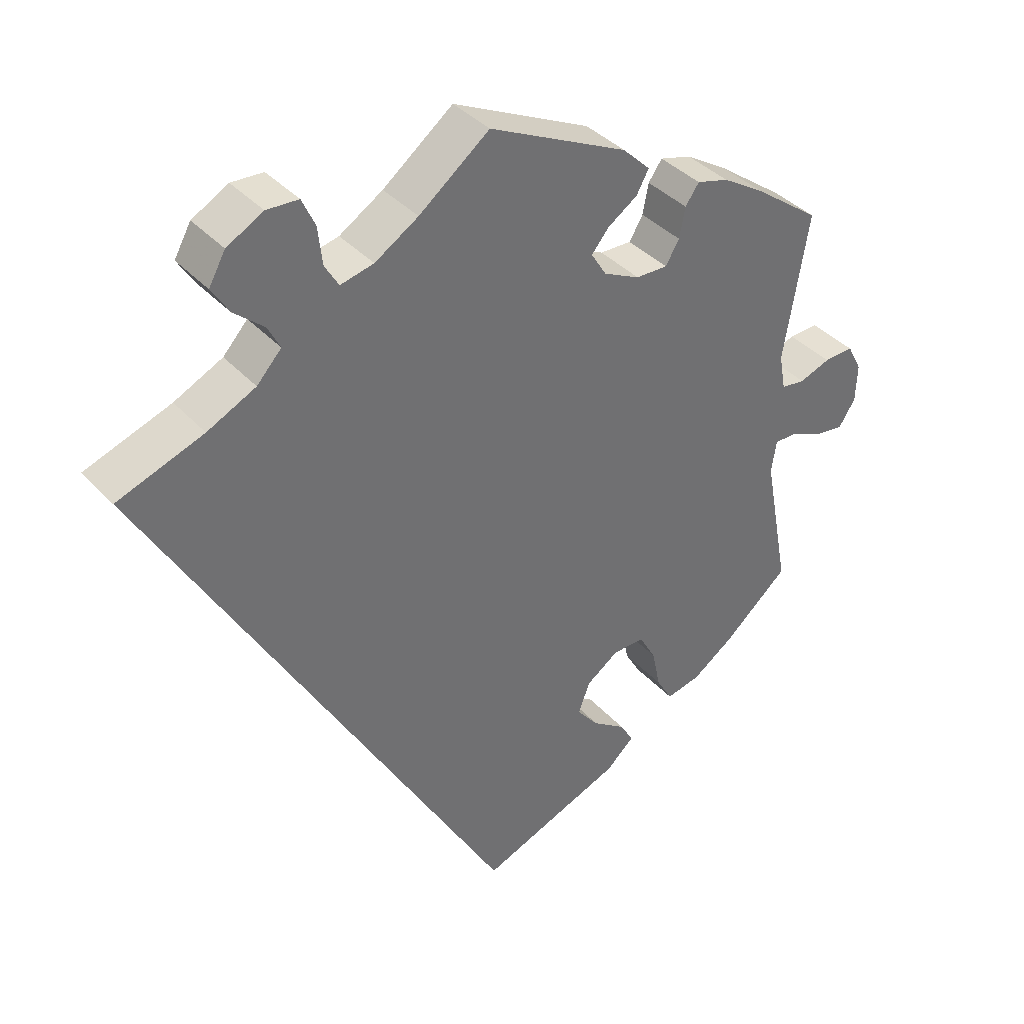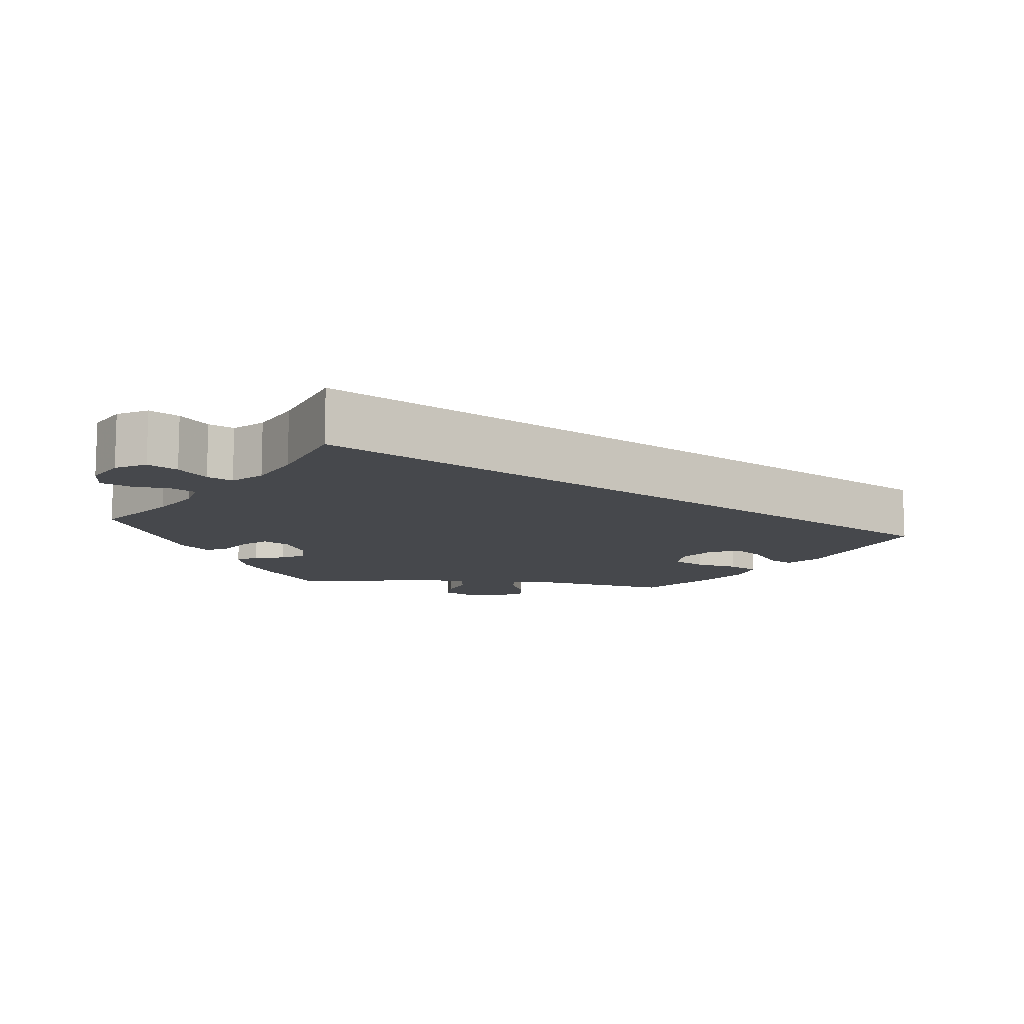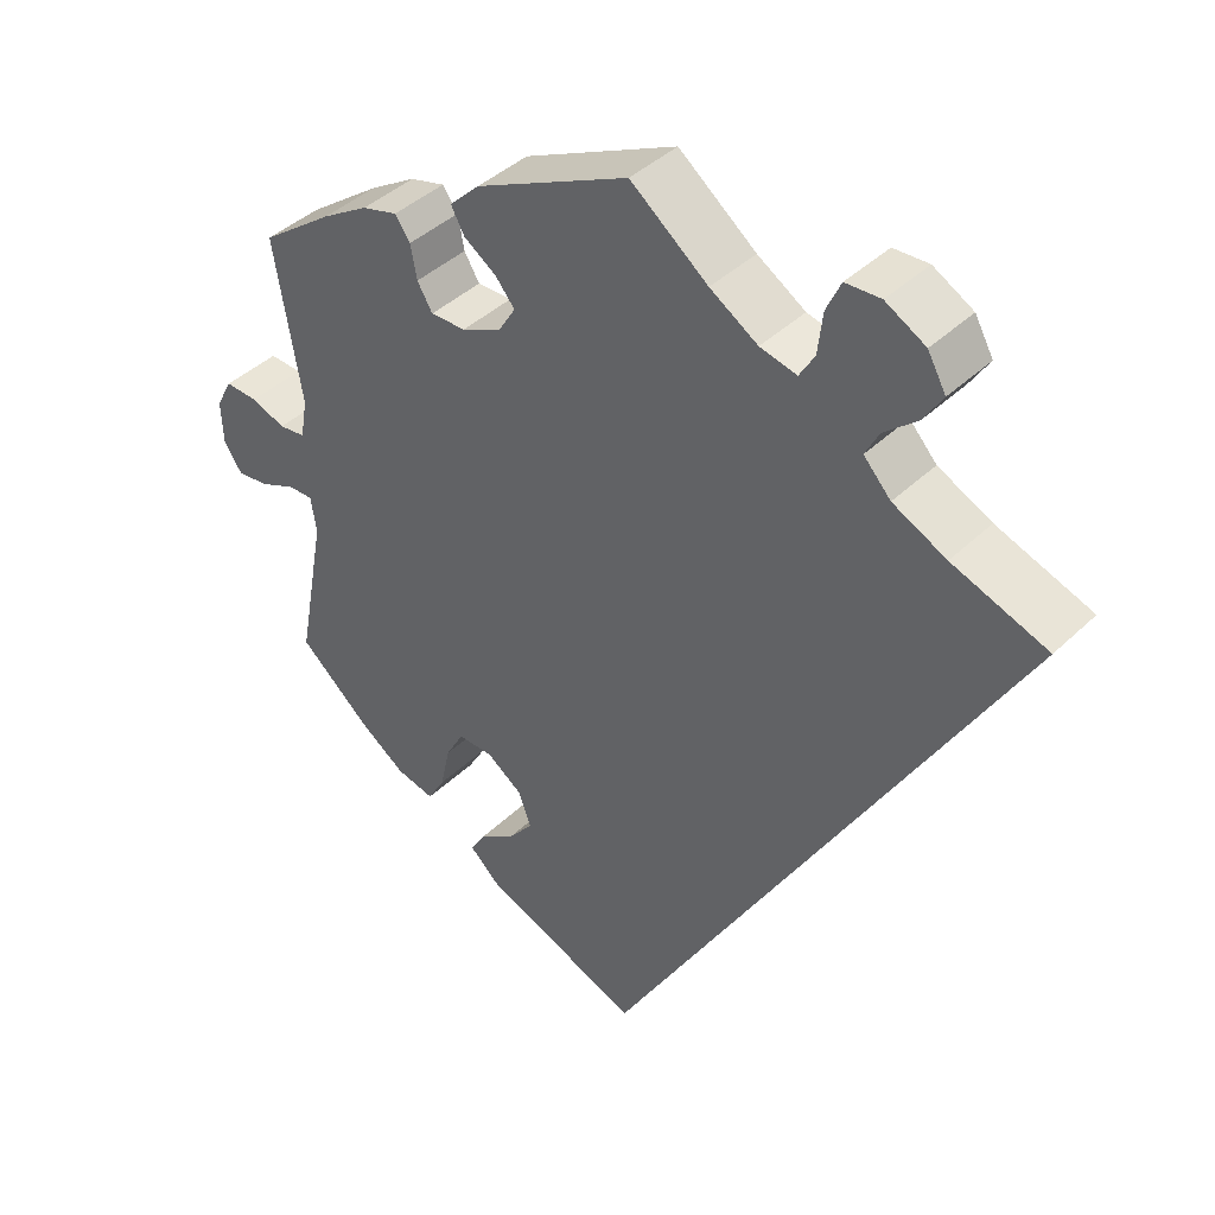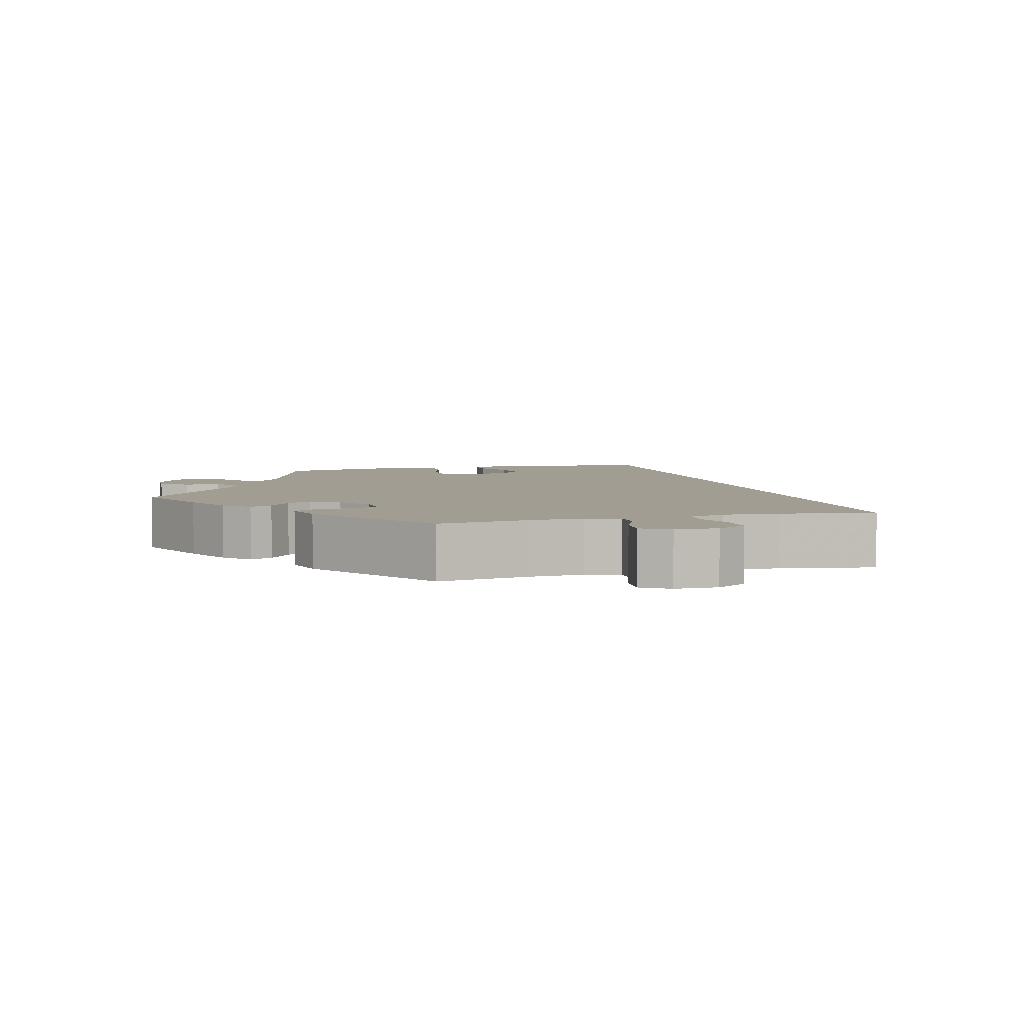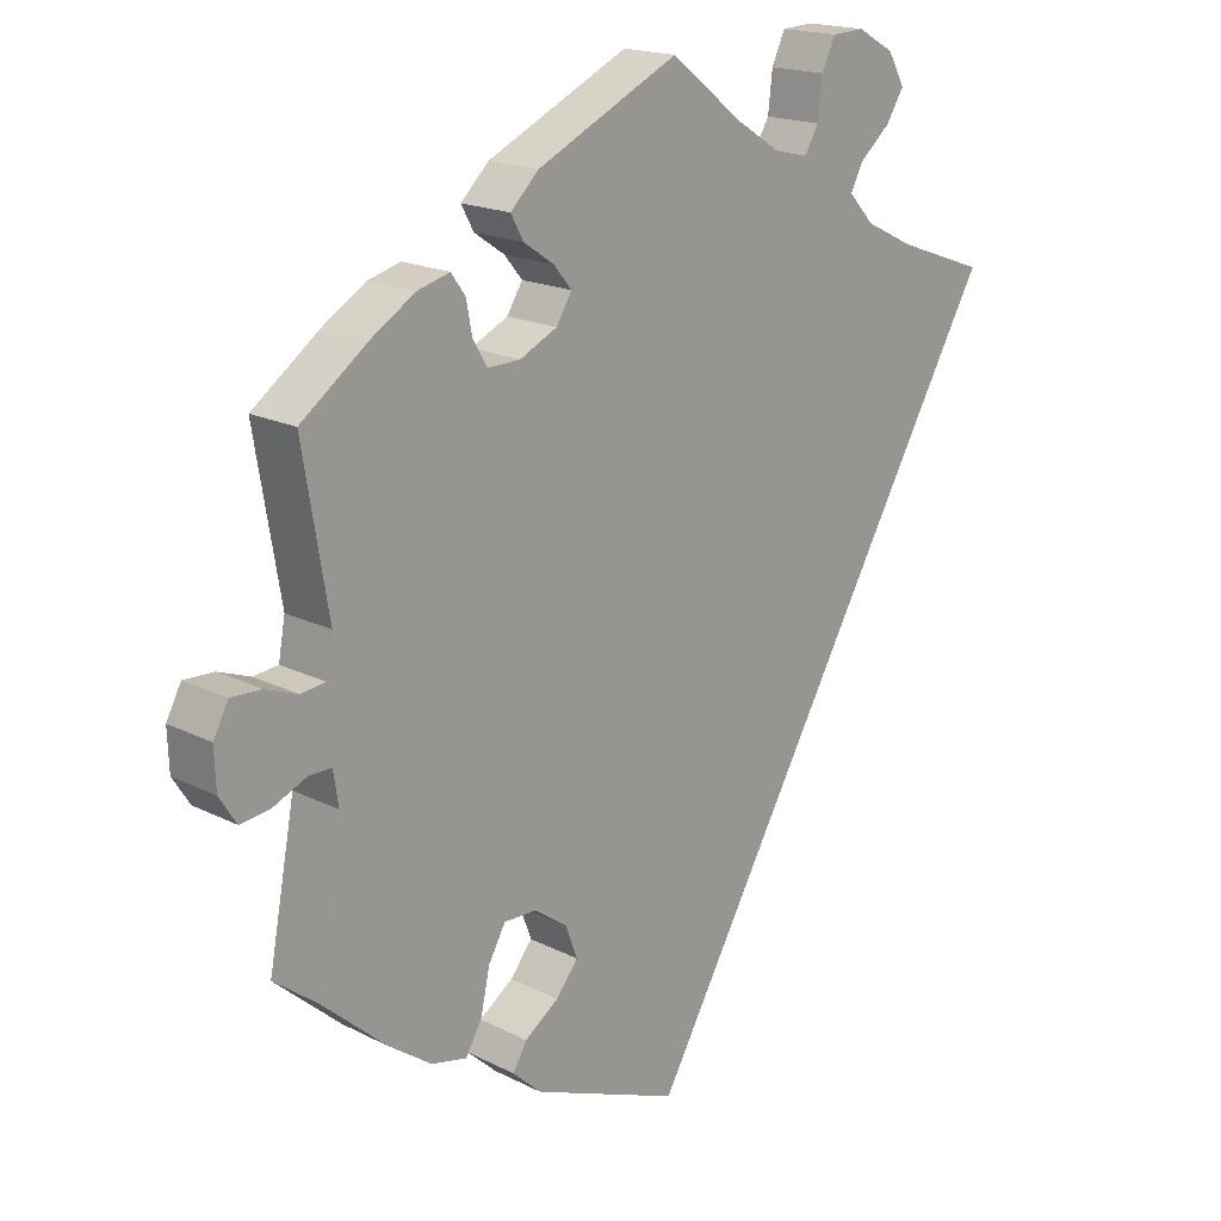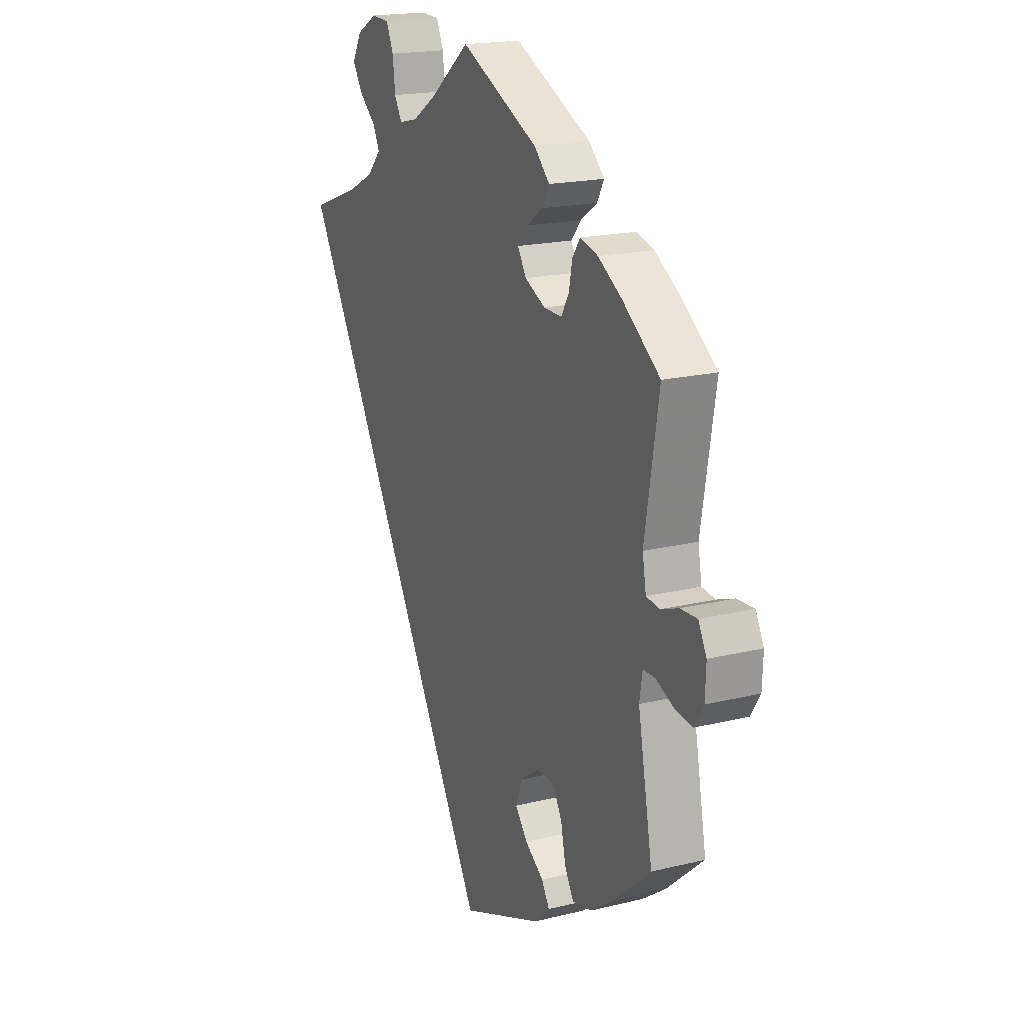
<metadata>
{"format":"obj","ext":"obj","renderer":"f3d","projection":"perspective","resolution":1024,"background":"white","views":[{"elev":37.8,"azim":143.4,"up":"+Z"},{"elev":-11.4,"azim":83.5,"up":"+Y"},{"elev":41.4,"azim":41.0,"up":"+Z"},{"elev":4.9,"azim":14.6,"up":"+Y"},{"elev":18.2,"azim":-45.7,"up":"+Z"},{"elev":18.7,"azim":-115.2,"up":"+Z"}]}
</metadata>
<code>
v -0.199 0.07 -0.498
v -0.238 0.07 -0.462
v -0.219 0.07 -0.43
v -0.173 0.07 -0.398
v -0.143 0.07 -0.361
v -0.159 0.07 -0.318
v -0.204 0.07 -0.286
v -0.248 0.07 -0.285
v -0.271 0.07 -0.326
v -0.283 0.07 -0.382
v -0.305 0.07 -0.42
v -0.353 0.07 -0.409
v -0.411 0.07 -0.368
v -0.501 0.07 -0.289
v -0.465 0.07 -0.097
v -0.472 0.07 -0.052
v -0.502 0.07 -0.052
v -0.548 0.07 -0.072
v -0.588 0.07 -0.077
v -0.611 0.07 -0.041
v -0.613 0.07 0.012
v -0.593 0.07 0.05
v -0.552 0.07 0.048
v -0.509 0.07 0.032
v -0.476 0.07 0.036
v -0.467 0.07 0.086
v -0.501 0.07 0.289
v -0.41 0.07 0.356
v -0.352 0.07 0.392
v -0.308 0.07 0.404
v -0.289 0.07 0.377
v -0.281 0.07 0.335
v -0.262 0.07 0.303
v -0.218 0.07 0.304
v -0.168 0.07 0.328
v -0.147 0.07 0.362
v -0.171 0.07 0.391
v -0.212 0.07 0.419
v -0.229 0.07 0.45
v -0.191 0.07 0.487
v 0 0.07 0.578
v 0.097 0.07 0.502
v 0.157 0.07 0.464
v 0.203 0.07 0.453
v 0.222 0.07 0.485
v 0.228 0.07 0.537
v 0.246 0.07 0.576
v 0.29 0.07 0.578
v 0.34 0.07 0.55
v 0.363 0.07 0.509
v 0.339 0.07 0.471
v 0.298 0.07 0.436
v 0.281 0.07 0.403
v 0.315 0.07 0.366
v 0.382 0.07 0.333
v 0.501 0.07 0.29
v 0.001 0.07 -0.578
v -0.199 0 -0.498
v -0.238 0 -0.462
v -0.219 0 -0.43
v -0.173 0 -0.398
v -0.143 0 -0.361
v -0.159 0 -0.318
v -0.204 0 -0.286
v -0.248 0 -0.285
v -0.271 0 -0.326
v -0.283 0 -0.382
v -0.305 0 -0.42
v -0.353 0 -0.409
v -0.411 0 -0.368
v -0.501 0 -0.289
v -0.465 0 -0.097
v -0.472 0 -0.052
v -0.502 0 -0.052
v -0.548 0 -0.072
v -0.588 0 -0.077
v -0.611 0 -0.041
v -0.613 0 0.012
v -0.593 0 0.05
v -0.552 0 0.048
v -0.509 0 0.032
v -0.476 0 0.036
v -0.467 0 0.086
v -0.501 0 0.289
v -0.41 0 0.356
v -0.352 0 0.392
v -0.308 0 0.404
v -0.289 0 0.377
v -0.281 0 0.335
v -0.262 0 0.303
v -0.218 0 0.304
v -0.168 0 0.328
v -0.147 0 0.362
v -0.171 0 0.391
v -0.212 0 0.419
v -0.229 0 0.45
v -0.191 0 0.487
v 0 0 0.578
v 0.097 0 0.502
v 0.157 0 0.464
v 0.203 0 0.453
v 0.222 0 0.485
v 0.228 0 0.537
v 0.246 0 0.576
v 0.29 0 0.578
v 0.34 0 0.55
v 0.363 0 0.509
v 0.339 0 0.471
v 0.298 0 0.436
v 0.281 0 0.403
v 0.315 0 0.366
v 0.382 0 0.333
v 0.501 0 0.29
v 0.001 0 -0.578
f 55 56 57 1
f 54 55 1
f 53 54 1
f 52 53 1
f 49 50 51 52
f 45 46 47 48
f 44 45 48 49
f 39 40 41 42
f 37 38 39 42
f 36 37 42 43
f 35 36 43 44
f 29 30 31 32
f 29 32 33
f 26 27 28 29
f 25 26 29 33
f 21 22 23 24
f 21 24 25
f 20 21 25
f 17 18 19 20
f 16 17 20 25
f 15 16 25 33
f 9 10 11 12
f 8 9 12 13
f 1 2 3 4
f 1 4 5
f 44 49 52 1
f 34 35 44
f 14 15 33 34
f 8 13 14 34
f 7 8 34 44
f 6 7 44
f 5 6 44
f 1 5 44
f 58 114 113 112
f 58 112 111
f 58 111 110
f 58 110 109
f 109 108 107 106
f 105 104 103 102
f 106 105 102 101
f 99 98 97 96
f 99 96 95 94
f 100 99 94 93
f 101 100 93 92
f 89 88 87 86
f 90 89 86
f 86 85 84 83
f 90 86 83 82
f 81 80 79 78
f 82 81 78
f 82 78 77
f 77 76 75 74
f 82 77 74 73
f 90 82 73 72
f 69 68 67 66
f 70 69 66 65
f 61 60 59 58
f 62 61 58
f 58 109 106 101
f 101 92 91
f 91 90 72 71
f 91 71 70 65
f 101 91 65 64
f 101 64 63
f 101 63 62
f 101 62 58
f 1 58 59 2
f 2 59 60 3
f 3 60 61 4
f 4 61 62 5
f 5 62 63 6
f 6 63 64 7
f 7 64 65 8
f 8 65 66 9
f 9 66 67 10
f 10 67 68 11
f 11 68 69 12
f 12 69 70 13
f 13 70 71 14
f 14 71 72 15
f 15 72 73 16
f 16 73 74 17
f 17 74 75 18
f 18 75 76 19
f 19 76 77 20
f 20 77 78 21
f 21 78 79 22
f 22 79 80 23
f 23 80 81 24
f 24 81 82 25
f 25 82 83 26
f 26 83 84 27
f 27 84 85 28
f 28 85 86 29
f 29 86 87 30
f 30 87 88 31
f 31 88 89 32
f 32 89 90 33
f 33 90 91 34
f 34 91 92 35
f 35 92 93 36
f 36 93 94 37
f 37 94 95 38
f 38 95 96 39
f 39 96 97 40
f 40 97 98 41
f 41 98 99 42
f 42 99 100 43
f 43 100 101 44
f 44 101 102 45
f 45 102 103 46
f 46 103 104 47
f 47 104 105 48
f 48 105 106 49
f 49 106 107 50
f 50 107 108 51
f 51 108 109 52
f 52 109 110 53
f 53 110 111 54
f 54 111 112 55
f 55 112 113 56
f 56 113 114 57
f 57 114 58 1

</code>
